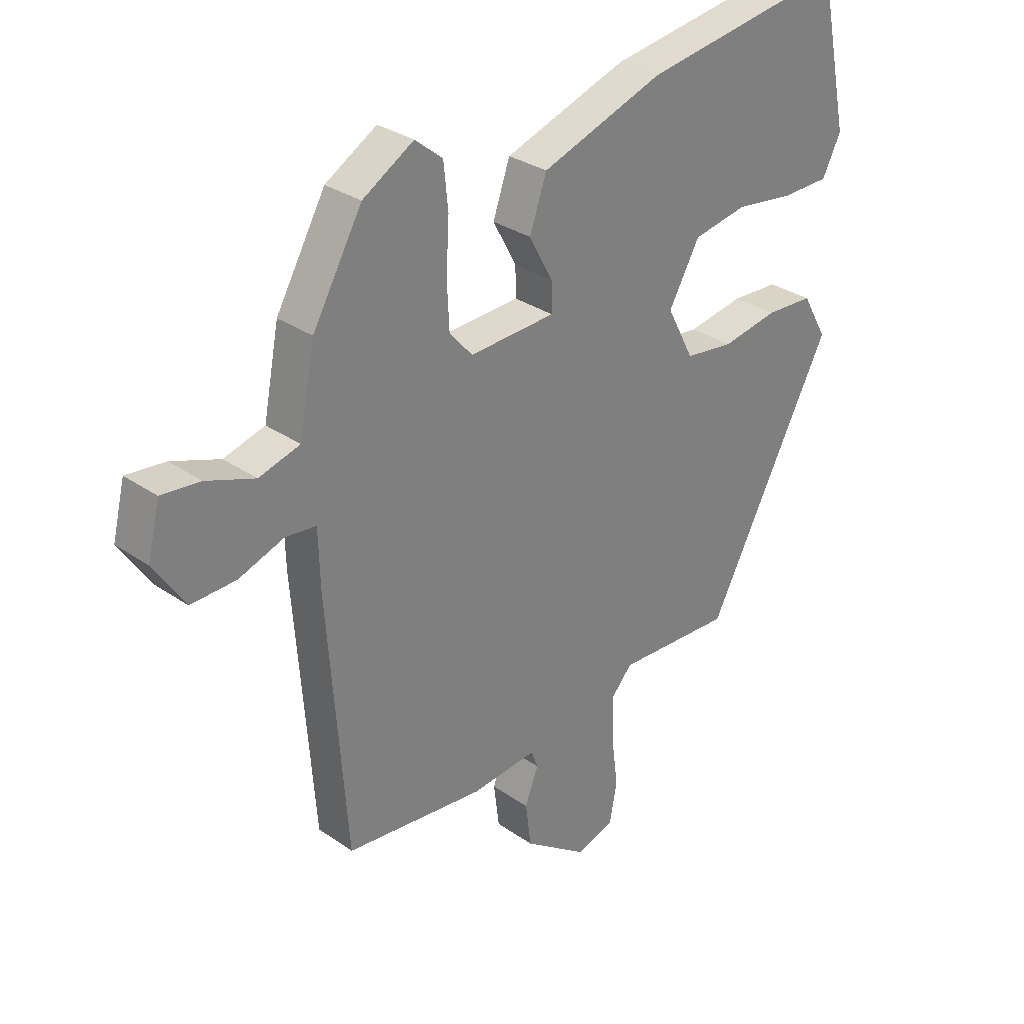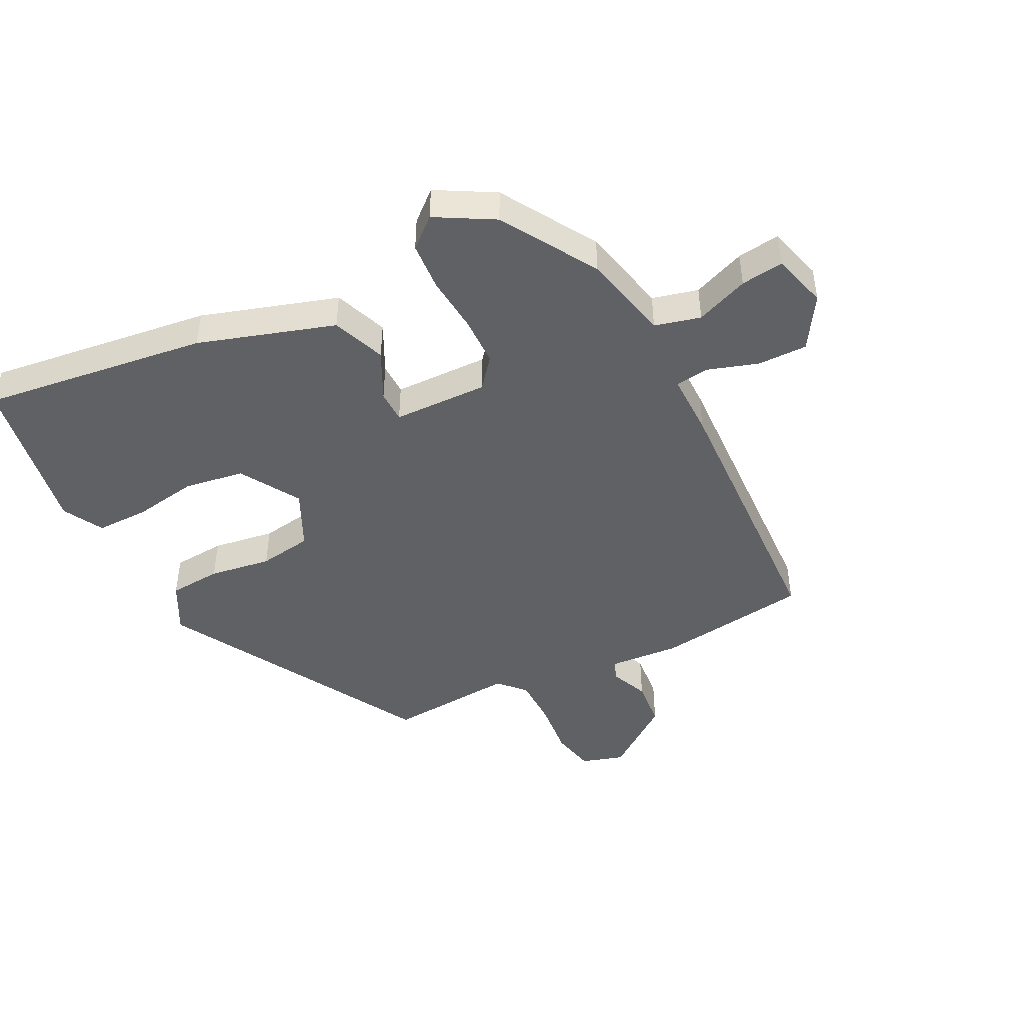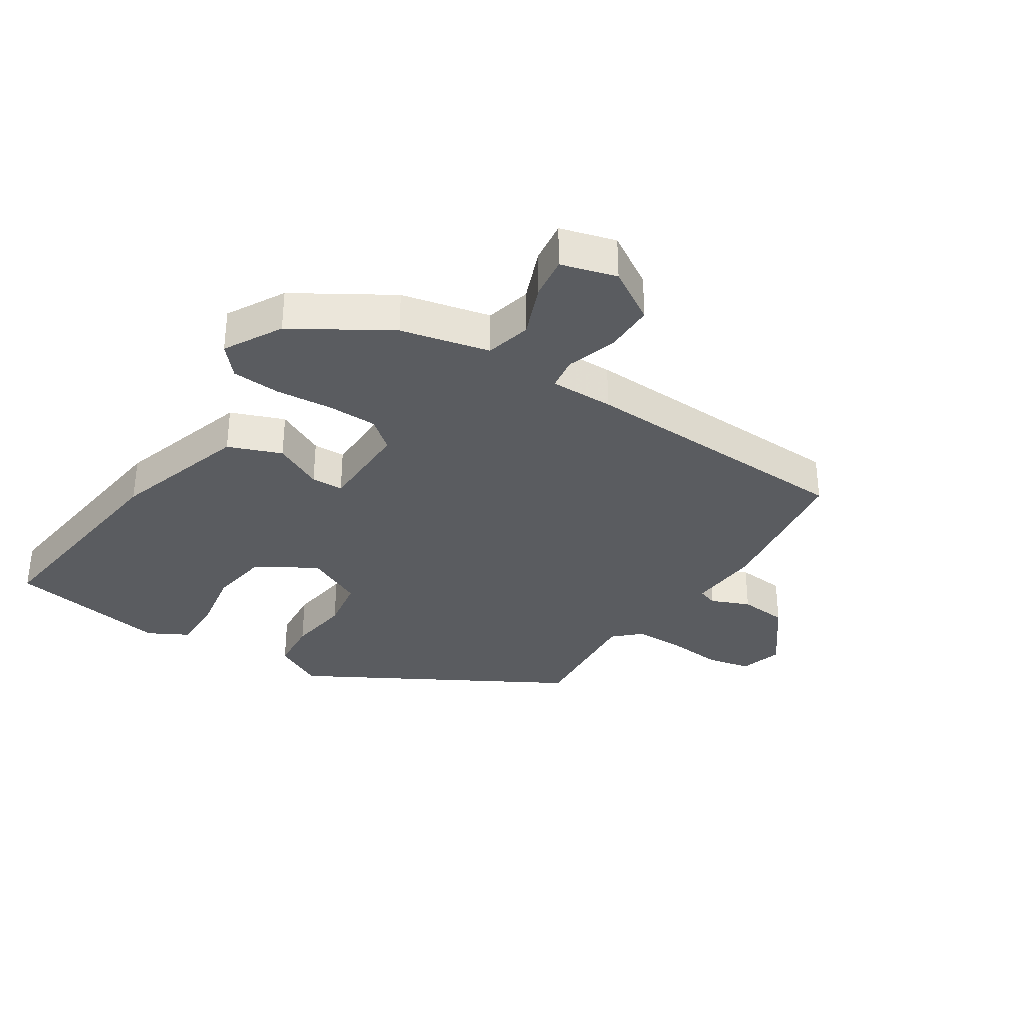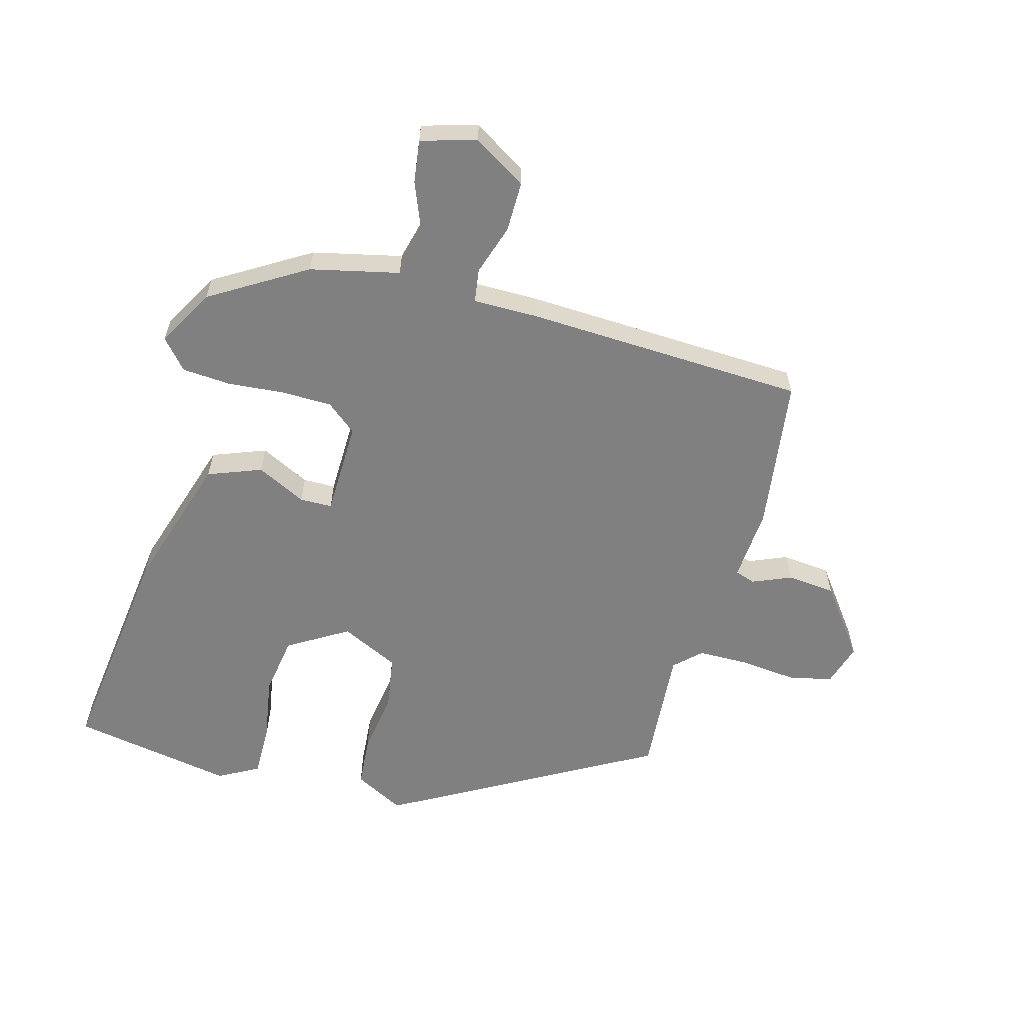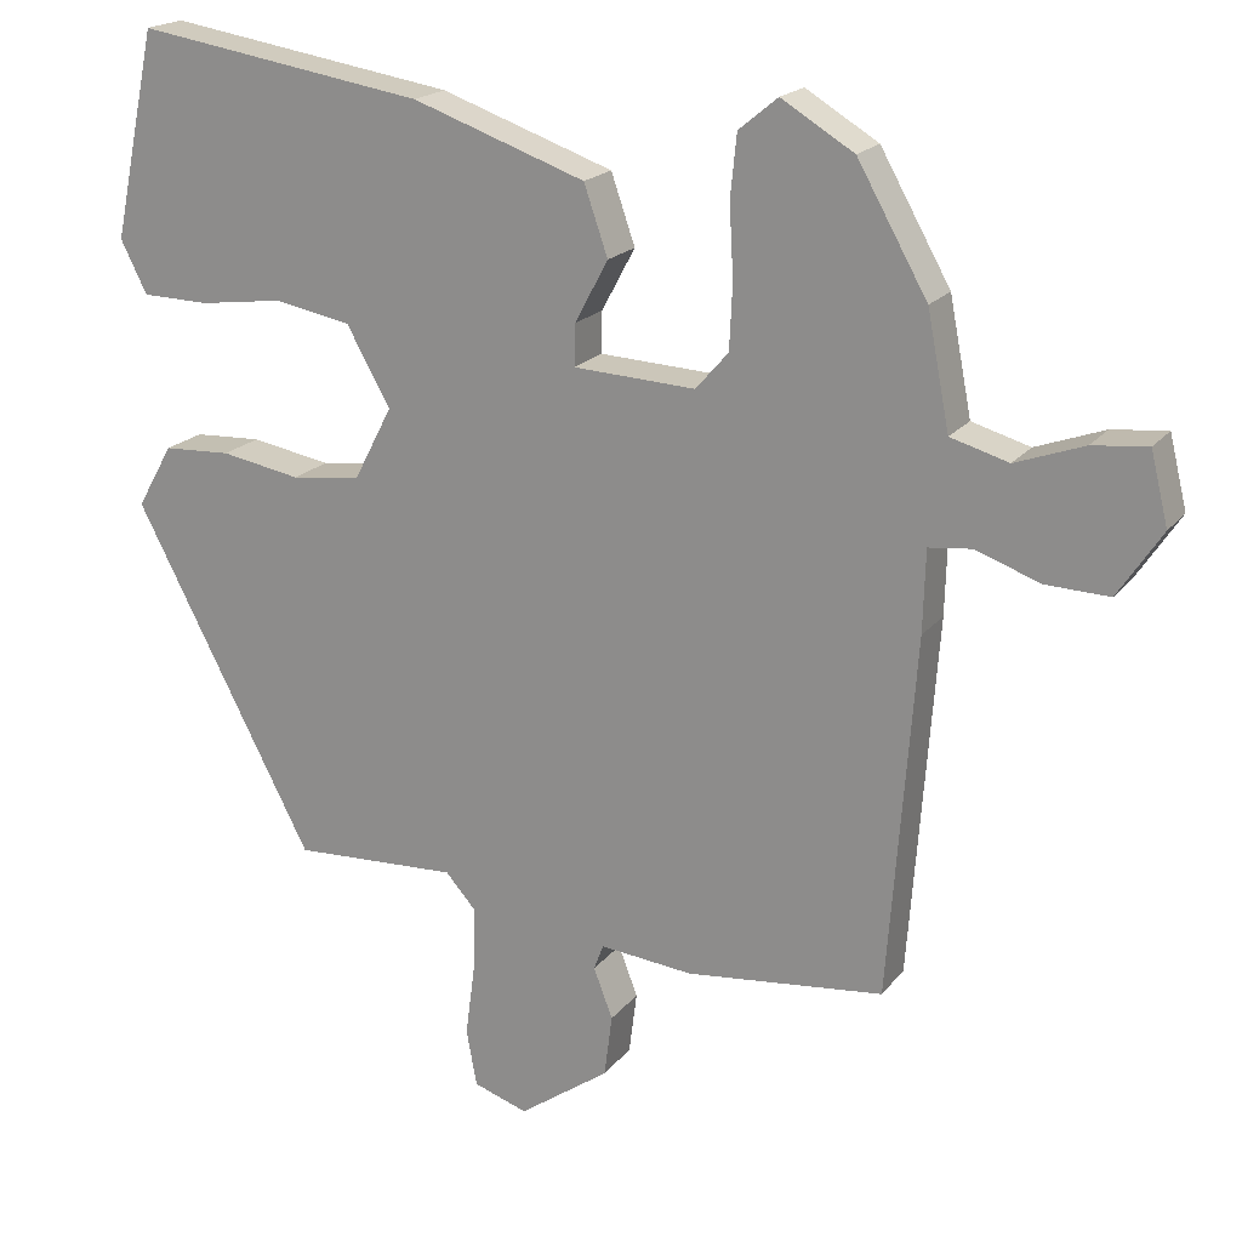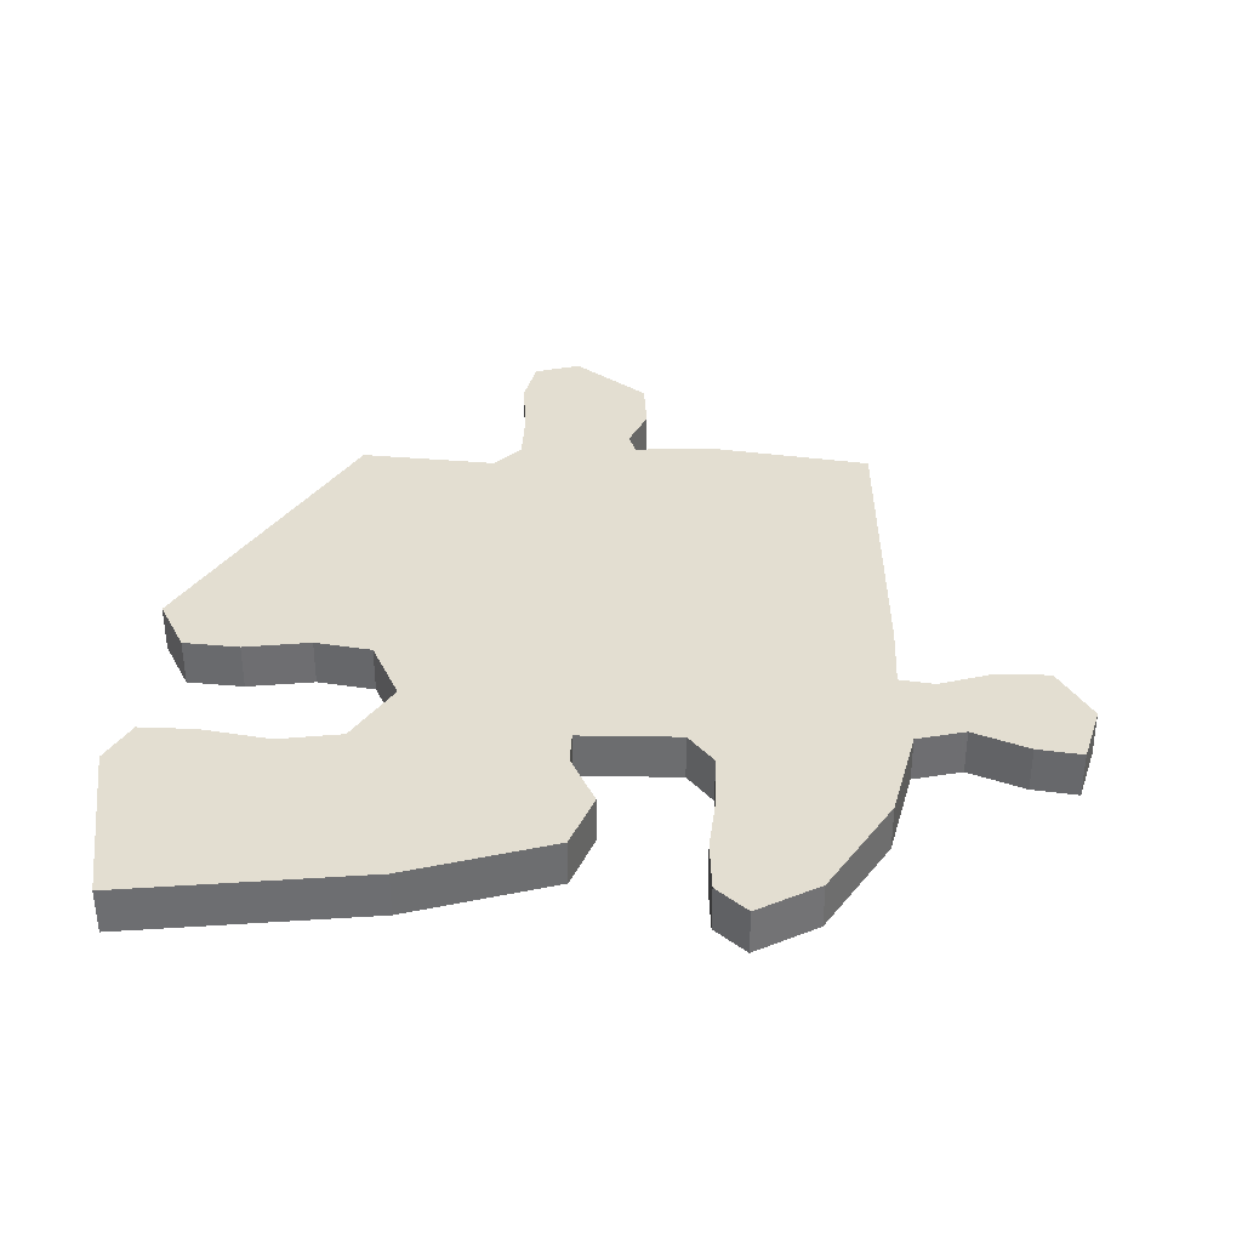
<metadata>
{"format":"obj","ext":"obj","renderer":"f3d","projection":"perspective","resolution":1024,"background":"white","views":[{"elev":30.5,"azim":135.1,"up":"+Z"},{"elev":-45.5,"azim":28.6,"up":"+Y"},{"elev":-33.6,"azim":59.1,"up":"+Y"},{"elev":-60.0,"azim":76.5,"up":"+Y"},{"elev":19.2,"azim":26.1,"up":"+Z"},{"elev":36.0,"azim":4.2,"up":"+Y"}]}
</metadata>
<code>
v -0.493 0.07 0.557
v -0.13 0.07 0.499
v 0.087 0.07 0.423
v 0.117 0.07 0.336
v 0.075 0.07 0.258
v 0.074 0.07 0.206
v 0.227 0.07 0.198
v 0.268 0.07 0.245
v 0.272 0.07 0.326
v 0.267 0.07 0.417
v 0.275 0.07 0.495
v 0.324 0.07 0.535
v 0.415 0.07 0.48
v 0.503 0.07 0.324
v 0.531 0.07 0.18
v 0.604 0.07 0.159
v 0.69 0.07 0.19
v 0.759 0.07 0.197
v 0.781 0.07 0.107
v 0.726 0.07 0.024
v 0.646 0.07 0.027
v 0.565 0.07 0.056
v 0.511 0.07 0.05
v 0.508 0.07 -0.053
v 0.474 0.07 -0.505
v 0.226 0.07 -0.531
v 0.109 0.07 -0.519
v 0.097 0.07 -0.551
v 0.121 0.07 -0.614
v 0.111 0.07 -0.692
v -0.003 0.07 -0.772
v -0.071 0.07 -0.749
v -0.084 0.07 -0.678
v -0.072 0.07 -0.587
v -0.07 0.07 -0.506
v -0.108 0.07 -0.463
v -0.315 0.07 -0.472
v -0.539 0.07 -0.041
v -0.494 0.07 0.038
v -0.409 0.07 0.042
v -0.309 0.07 0.024
v -0.222 0.07 0.035
v -0.174 0.07 0.127
v -0.229 0.07 0.225
v -0.325 0.07 0.243
v -0.43 0.07 0.229
v -0.515 0.07 0.231
v -0.548 0.07 0.297
v -0.493 0 0.557
v -0.13 0 0.499
v 0.087 0 0.423
v 0.117 0 0.336
v 0.075 0 0.258
v 0.074 0 0.206
v 0.227 0 0.198
v 0.268 0 0.245
v 0.272 0 0.326
v 0.267 0 0.417
v 0.275 0 0.495
v 0.324 0 0.535
v 0.415 0 0.48
v 0.503 0 0.324
v 0.531 0 0.18
v 0.604 0 0.159
v 0.69 0 0.19
v 0.759 0 0.197
v 0.781 0 0.107
v 0.726 0 0.024
v 0.646 0 0.027
v 0.565 0 0.056
v 0.511 0 0.05
v 0.508 0 -0.053
v 0.474 0 -0.505
v 0.226 0 -0.531
v 0.109 0 -0.519
v 0.097 0 -0.551
v 0.121 0 -0.614
v 0.111 0 -0.692
v -0.003 0 -0.772
v -0.071 0 -0.749
v -0.084 0 -0.678
v -0.072 0 -0.587
v -0.07 0 -0.506
v -0.108 0 -0.463
v -0.315 0 -0.472
v -0.539 0 -0.041
v -0.494 0 0.038
v -0.409 0 0.042
v -0.309 0 0.024
v -0.222 0 0.035
v -0.174 0 0.127
v -0.229 0 0.225
v -0.325 0 0.243
v -0.43 0 0.229
v -0.515 0 0.231
v -0.548 0 0.297
f 2 3 4
f 1 2 4
f 48 1 4
f 47 48 4
f 46 47 4
f 45 46 4
f 44 45 4 5
f 43 44 5 6
f 42 43 6 7
f 39 40 41
f 38 39 41
f 37 38 41
f 36 37 41
f 35 36 41 42
f 32 33 34
f 31 32 34
f 30 31 34
f 29 30 34
f 28 29 34
f 27 28 34 35
f 25 26 27
f 24 25 27
f 23 24 27
f 35 42 7
f 27 35 7
f 23 27 7
f 20 21 22
f 19 20 22
f 18 19 22
f 17 18 22
f 16 17 22
f 23 7 8
f 22 23 8
f 16 22 8
f 15 16 8
f 13 14 15
f 12 13 15
f 11 12 15
f 10 11 15
f 9 10 15
f 8 9 15
f 52 51 50
f 52 50 49
f 52 49 96
f 52 96 95
f 52 95 94
f 52 94 93
f 53 52 93 92
f 54 53 92 91
f 55 54 91 90
f 89 88 87
f 89 87 86
f 89 86 85
f 89 85 84
f 90 89 84 83
f 82 81 80
f 82 80 79
f 82 79 78
f 82 78 77
f 82 77 76
f 83 82 76 75
f 75 74 73
f 75 73 72
f 75 72 71
f 55 90 83
f 55 83 75
f 55 75 71
f 70 69 68
f 70 68 67
f 70 67 66
f 70 66 65
f 70 65 64
f 56 55 71
f 56 71 70
f 56 70 64
f 56 64 63
f 63 62 61
f 63 61 60
f 63 60 59
f 63 59 58
f 63 58 57
f 63 57 56
f 1 49 50 2
f 2 50 51 3
f 3 51 52 4
f 4 52 53 5
f 5 53 54 6
f 6 54 55 7
f 7 55 56 8
f 8 56 57 9
f 9 57 58 10
f 10 58 59 11
f 11 59 60 12
f 12 60 61 13
f 13 61 62 14
f 14 62 63 15
f 15 63 64 16
f 16 64 65 17
f 17 65 66 18
f 18 66 67 19
f 19 67 68 20
f 20 68 69 21
f 21 69 70 22
f 22 70 71 23
f 23 71 72 24
f 24 72 73 25
f 25 73 74 26
f 26 74 75 27
f 27 75 76 28
f 28 76 77 29
f 29 77 78 30
f 30 78 79 31
f 31 79 80 32
f 32 80 81 33
f 33 81 82 34
f 34 82 83 35
f 35 83 84 36
f 36 84 85 37
f 37 85 86 38
f 38 86 87 39
f 39 87 88 40
f 40 88 89 41
f 41 89 90 42
f 42 90 91 43
f 43 91 92 44
f 44 92 93 45
f 45 93 94 46
f 46 94 95 47
f 47 95 96 48
f 48 96 49 1

</code>
